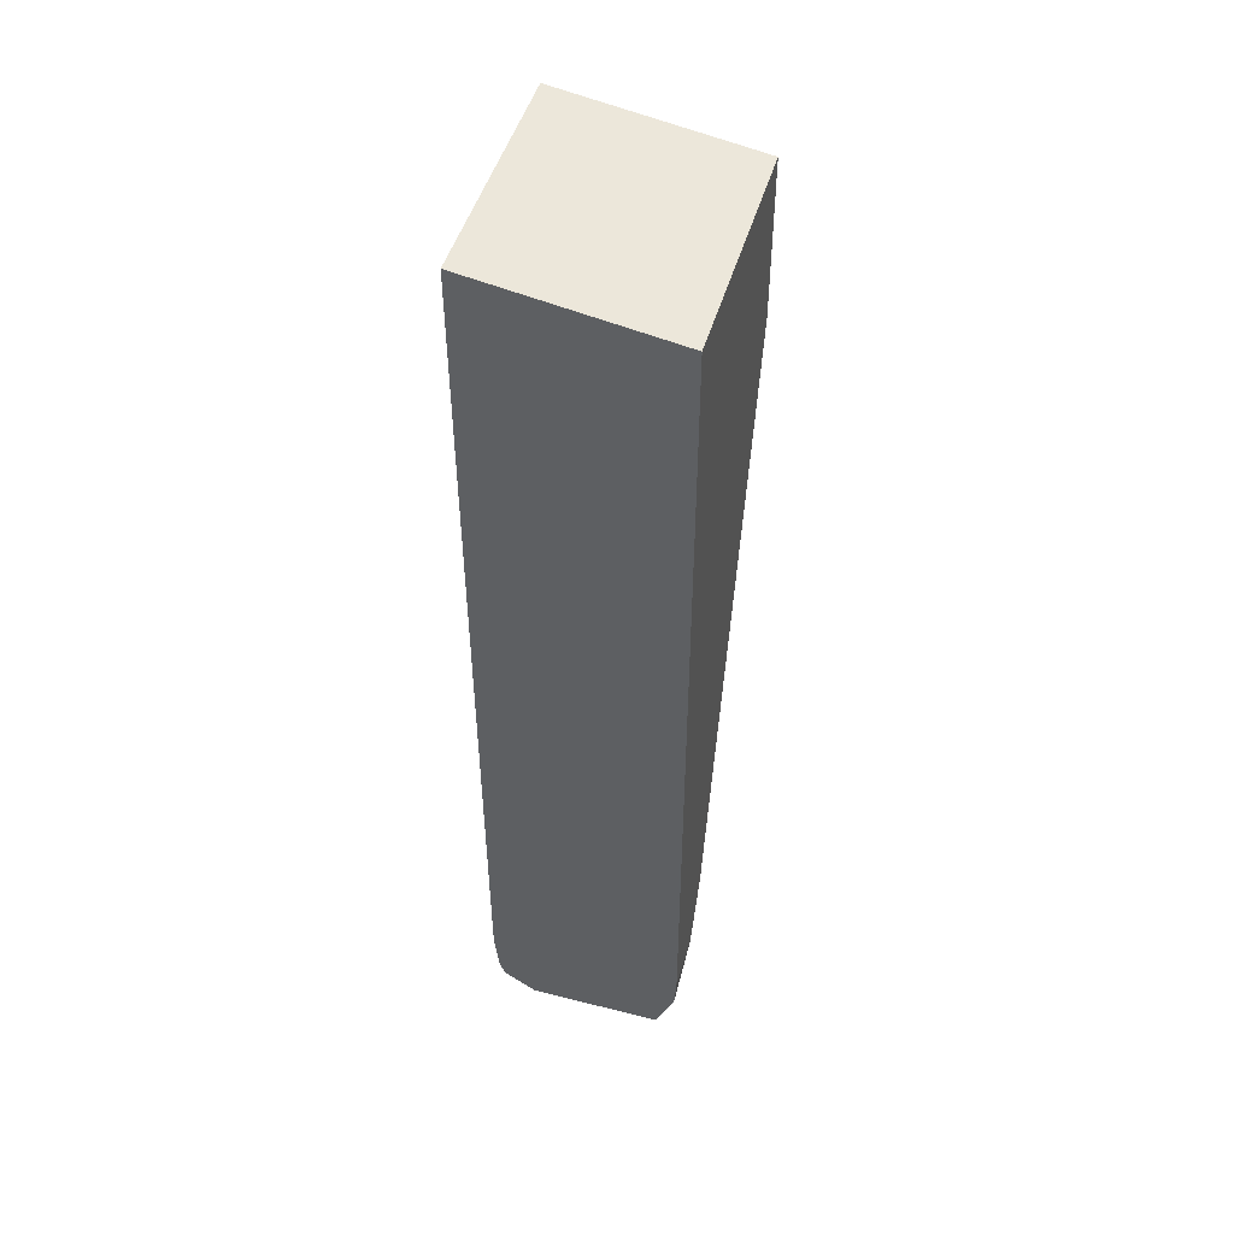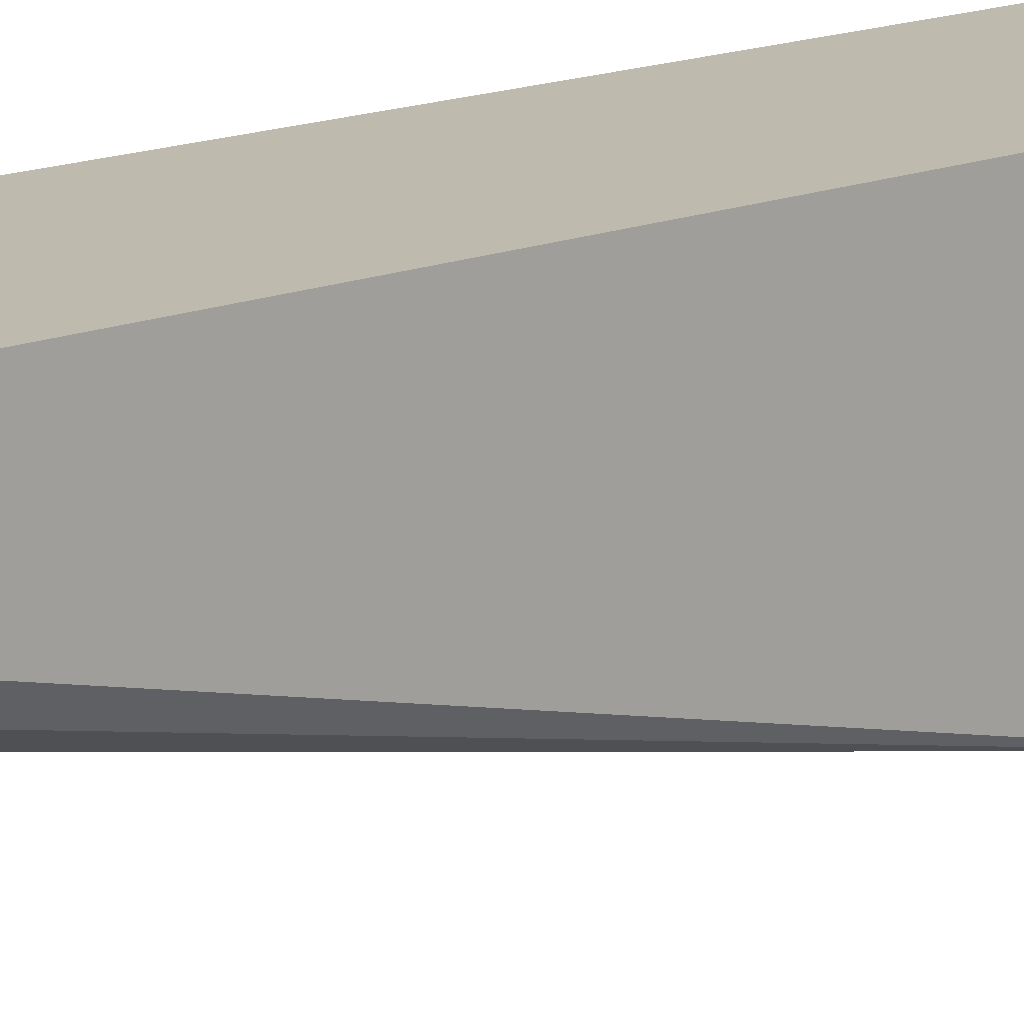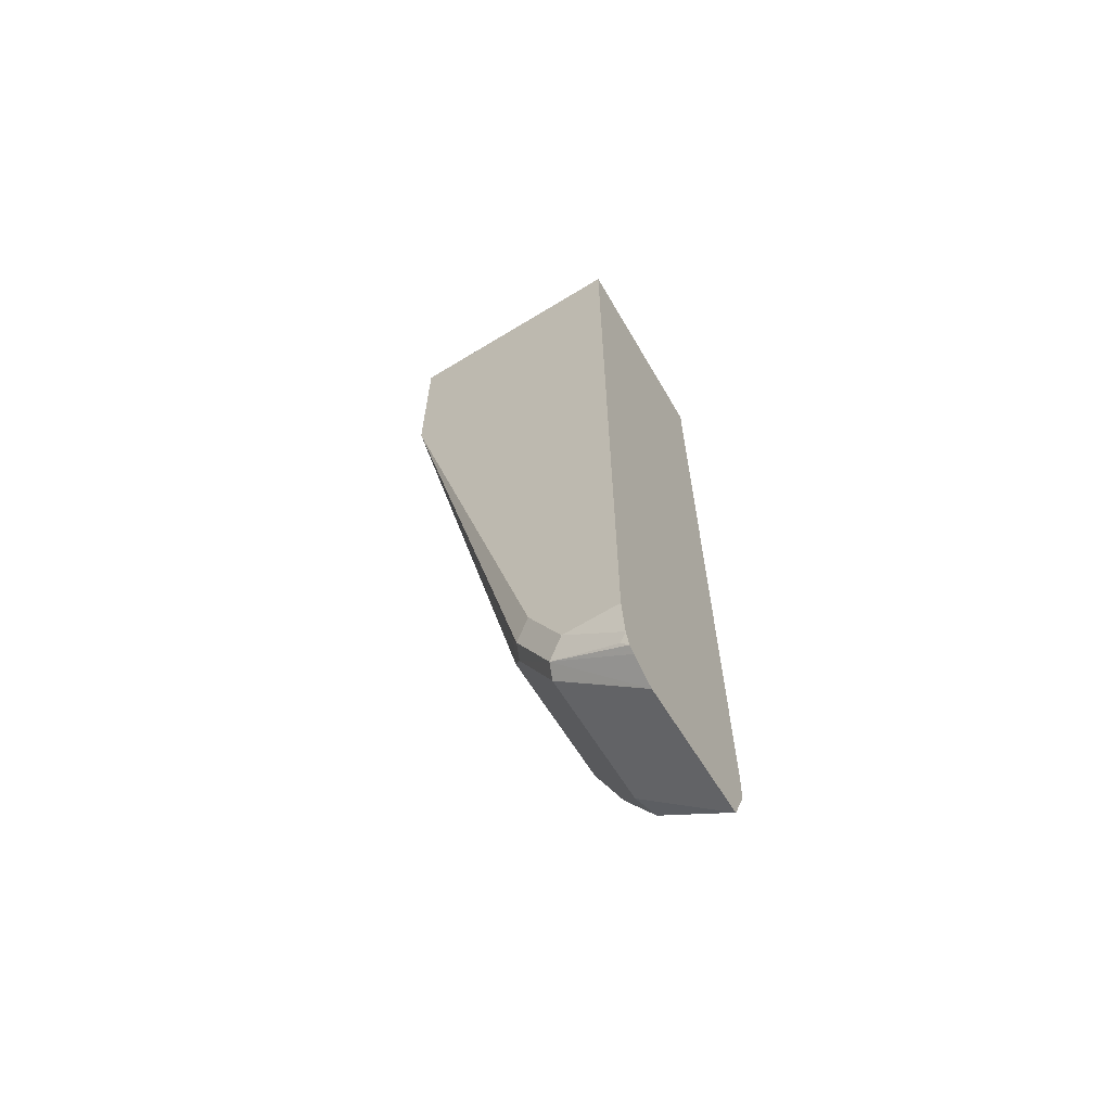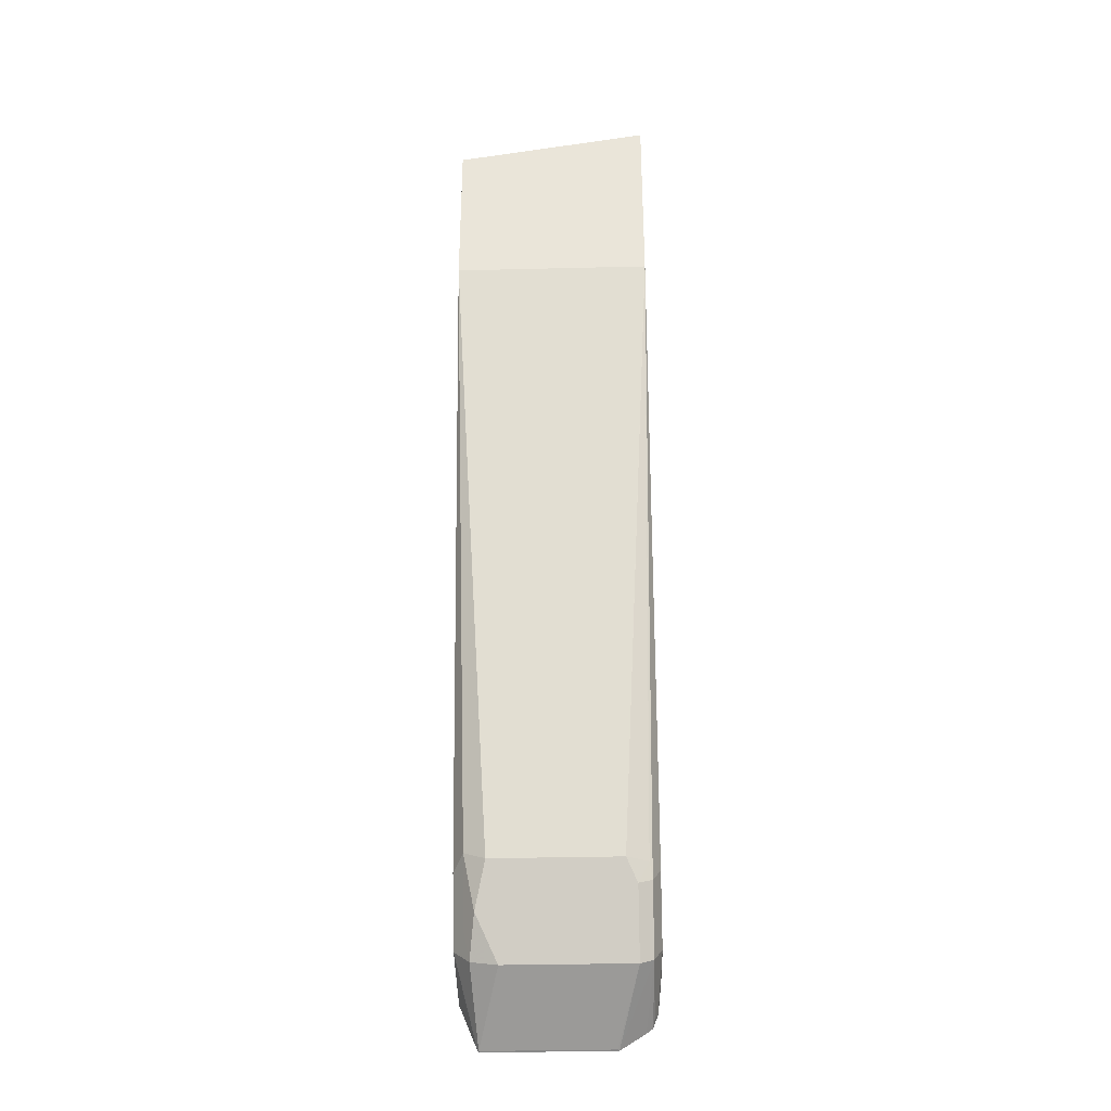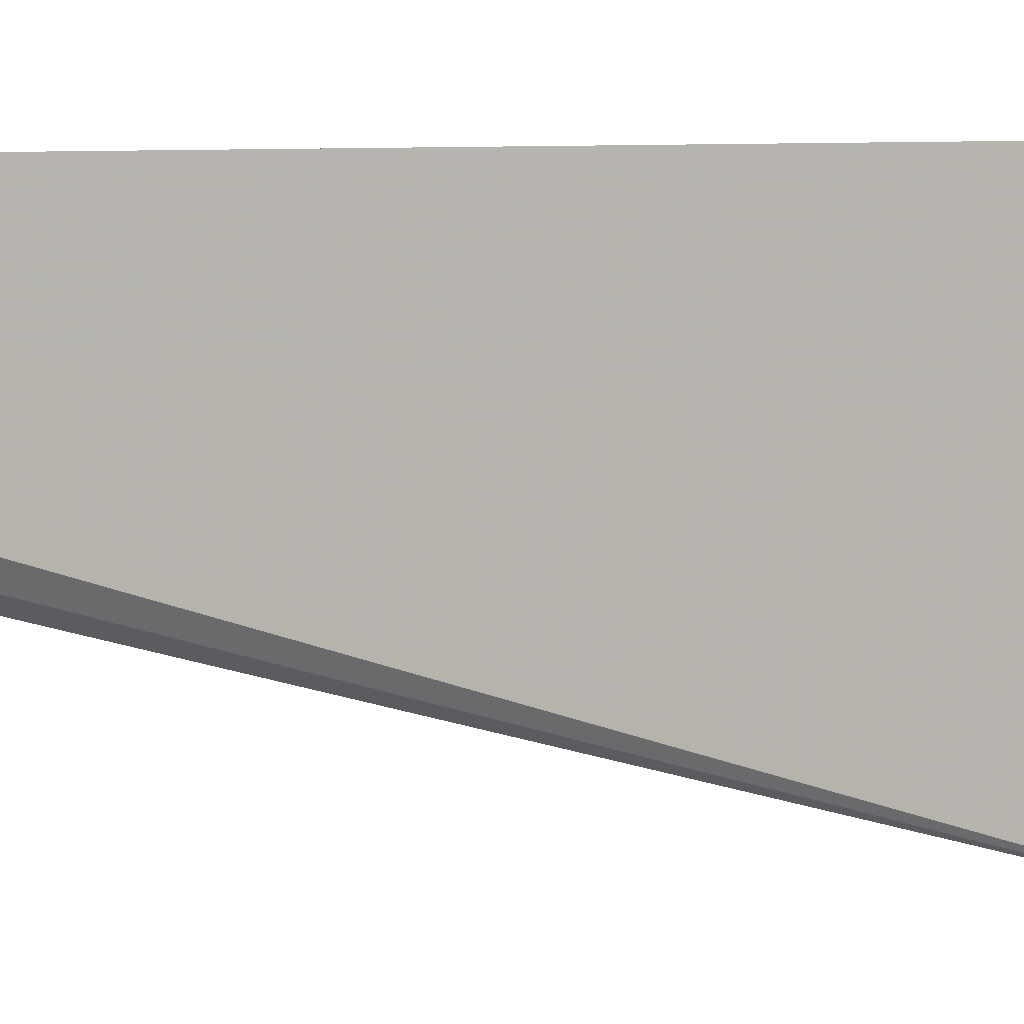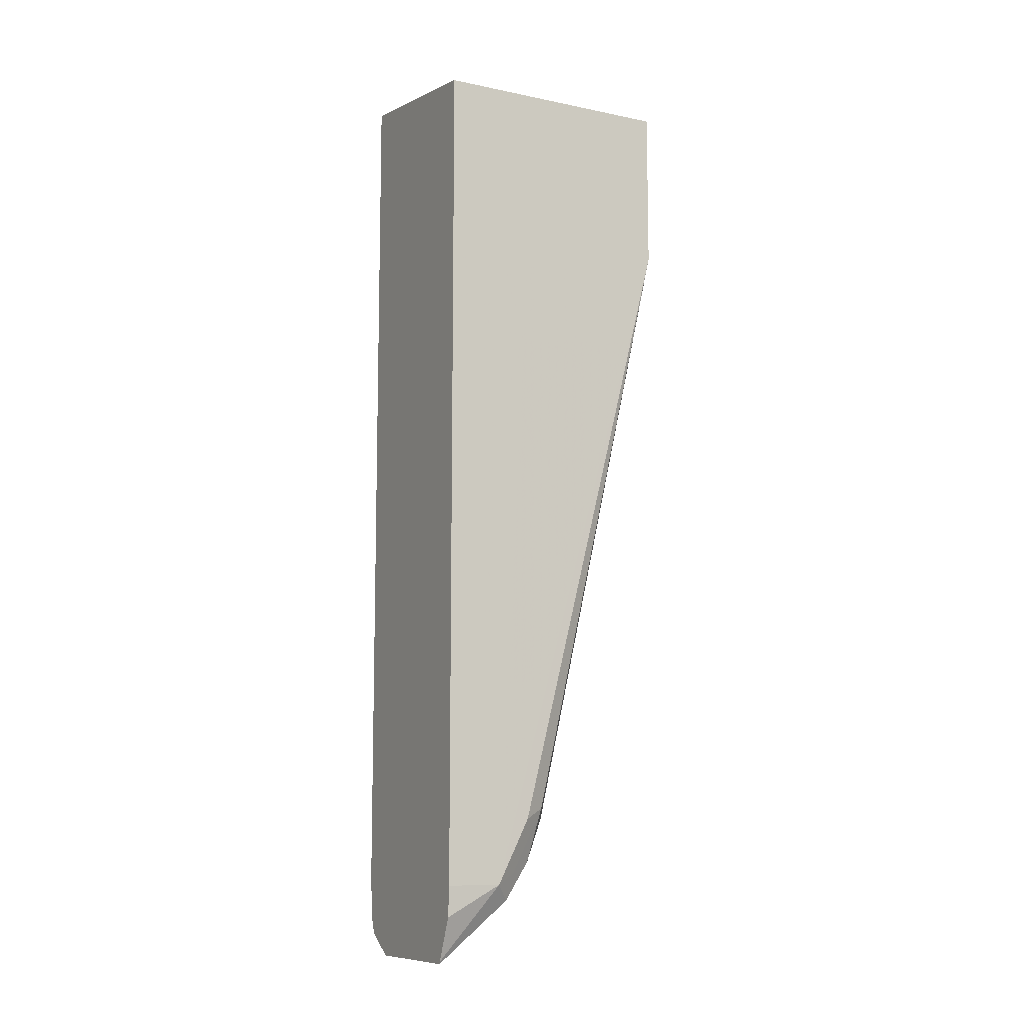
<metadata>
{"format":"obj","ext":"obj","renderer":"f3d","projection":"perspective","resolution":1024,"background":"white","views":[{"elev":48.1,"azim":-164.1,"up":"+Z"},{"elev":15.6,"azim":-130.5,"up":"+Y"},{"elev":-64.8,"azim":121.6,"up":"+Z"},{"elev":-33.9,"azim":1.9,"up":"+Z"},{"elev":1.7,"azim":-72.6,"up":"+Y"},{"elev":-10.1,"azim":-117.7,"up":"+Z"}]}
</metadata>
<code>
v -0.0367 -0.4501 -0.4001
v 0.07274 -0.4501 -0.4001
v -0.0367 -0.4501 -0.309
v -0.0367 -0.3641 -0.4177
v -0.03636 -0.3456 -0.782
v -0.03636 -0.3637 -0.7456
v -0.03031 -0.3759 -0.7395
v -0.01818 -0.3819 -0.7456
v 0.07297 -0.4501 -0.4
v 0.05456 -0.3819 -0.7456
v 0.07274 -0.4501 -0.291
v -0.0367 -0.3144 -0.309
v -0.0367 -0.3144 -0.4177
v -0.03636 -0.3144 -0.782
v -0.03532 -0.3144 -0.7991
v -0.02508 -0.3144 -0.8236
v -0.02424 -0.3152 -0.8244
v -0.02727 -0.3547 -0.7911
v -0.03031 -0.3577 -0.7759
v -0.02424 -0.3698 -0.7699
v -0.01211 -0.3759 -0.7577
v 0.07297 -0.3637 -0.4179
v 0.07297 -0.4501 -0.291
v 0.06668 -0.3759 -0.7456
v 0.0682 -0.3728 -0.7547
v 0.07274 -0.3637 -0.7456
v 0.07274 -0.3456 -0.782
v 0.06062 -0.3759 -0.7577
v 0.07274 -0.3144 -0.291
v -0.02442 -0.3144 -0.8246
v -0.02341 -0.3144 -0.8249
v 0.04849 -0.3152 -0.8244
v -0.01211 -0.3577 -0.7941
v 0.07297 -0.3144 -0.4179
v 0.07297 -0.3144 -0.291
v 0.0682 -0.3547 -0.7911
v 0.0682 -0.3183 -0.8093
v 0.07013 -0.3144 -0.8054
v 0.07079 -0.3144 -0.8002
v 0.07274 -0.3144 -0.782
v 0.06062 -0.3577 -0.7941
v 0.04933 -0.3144 -0.8249
v 0.06364 -0.3144 -0.8158
v 0.06722 -0.3144 -0.8132
f 12 15 14
f 17 42 32
f 17 41 33
f 17 31 42
f 17 30 31
f 16 30 17
f 12 14 13
f 17 32 41
f 12 16 15
f 12 39 38
f 12 31 30
f 12 42 31
f 12 43 42
f 12 44 43
f 12 38 44
f 12 40 39
f 17 33 18
f 12 34 40
f 12 30 16
f 18 33 20
f 36 42 43
f 21 33 41
f 12 35 34
f 37 44 38
f 36 44 37
f 36 43 44
f 36 41 42
f 32 42 41
f 28 41 36
f 27 39 40
f 18 20 19
f 27 38 39
f 27 36 37
f 26 36 27
f 25 36 26
f 25 28 36
f 24 28 25
f 22 40 34
f 22 27 40
f 21 41 28
f 27 37 38
f 12 29 35
f 8 20 33
f 11 23 35
f 4 14 5
f 4 13 14
f 3 29 12
f 3 11 29
f 2 10 9
f 1 10 2
f 1 8 10
f 1 6 7
f 5 14 15
f 1 5 6
f 1 13 4
f 1 12 13
f 1 3 12
f 1 11 3
f 1 23 11
f 1 9 23
f 1 2 9
f 11 35 29
f 1 4 5
f 5 15 16
f 1 7 8
f 5 17 18
f 5 16 17
f 9 27 22
f 9 26 27
f 9 25 26
f 9 24 25
f 9 10 24
f 9 35 23
f 9 34 35
f 9 22 34
f 10 28 24
f 8 21 28
f 8 28 10
f 5 19 7
f 5 7 6
f 7 19 20
f 5 18 19
f 8 33 21
f 7 20 8

</code>
